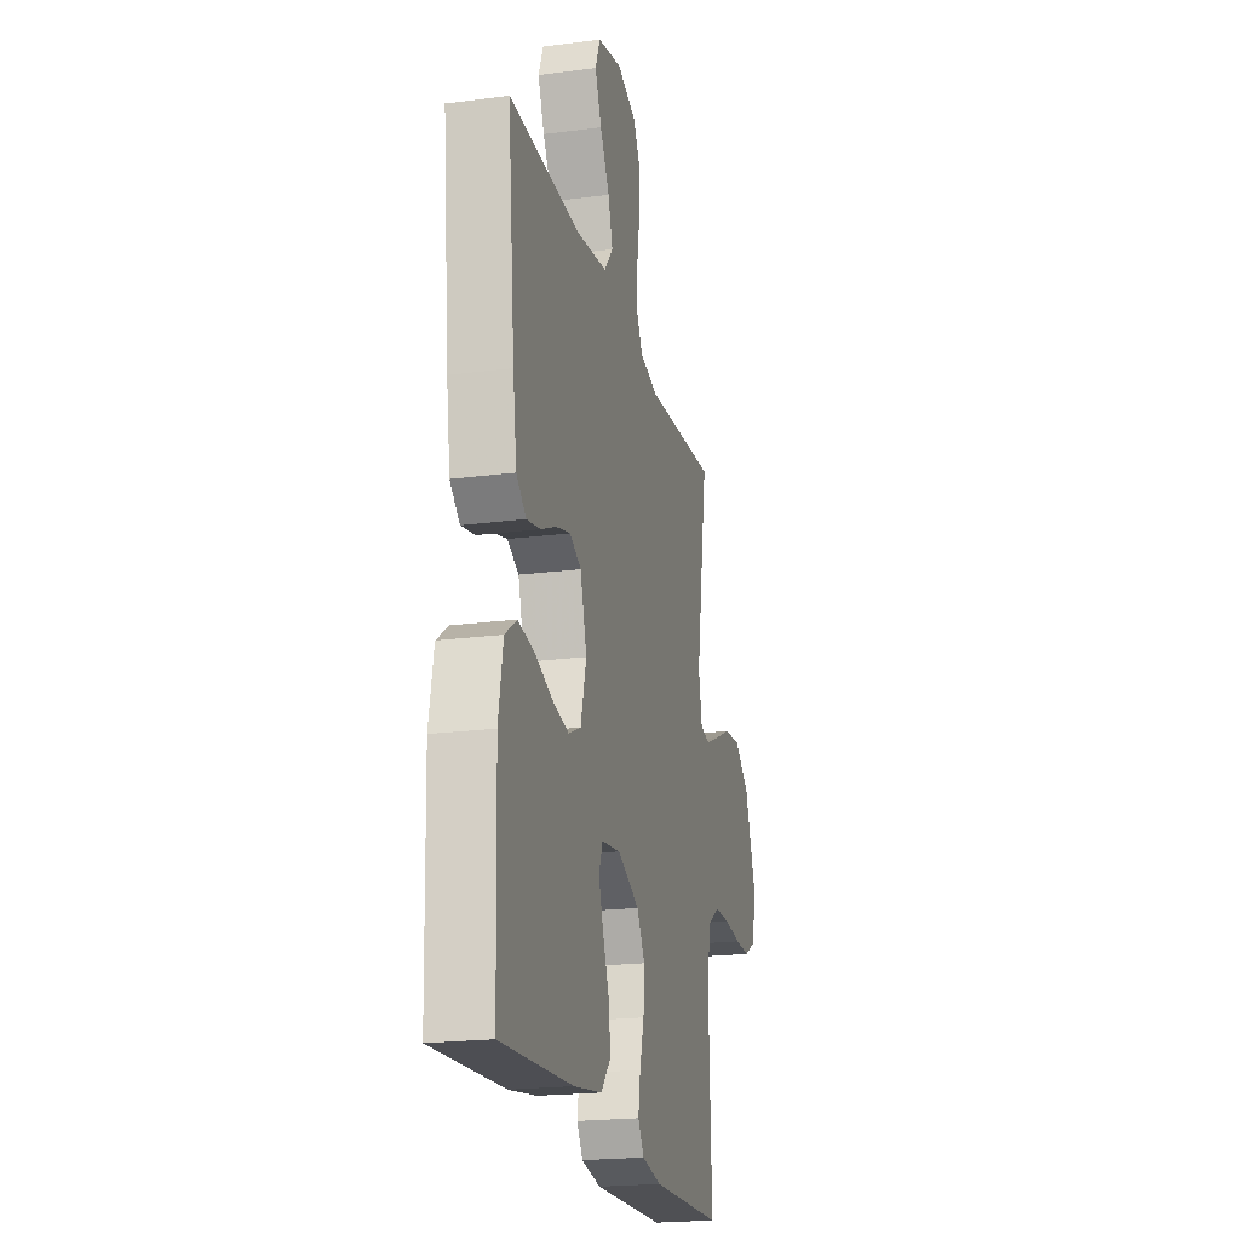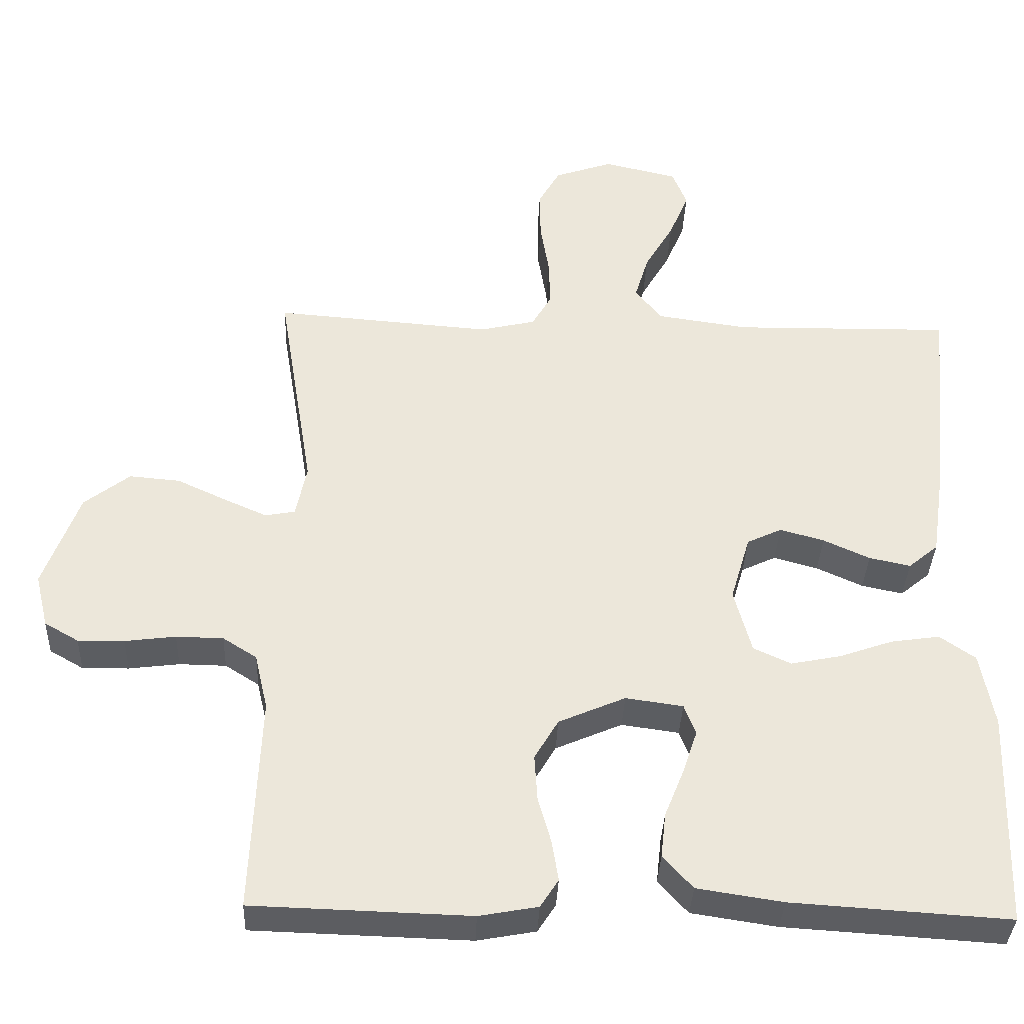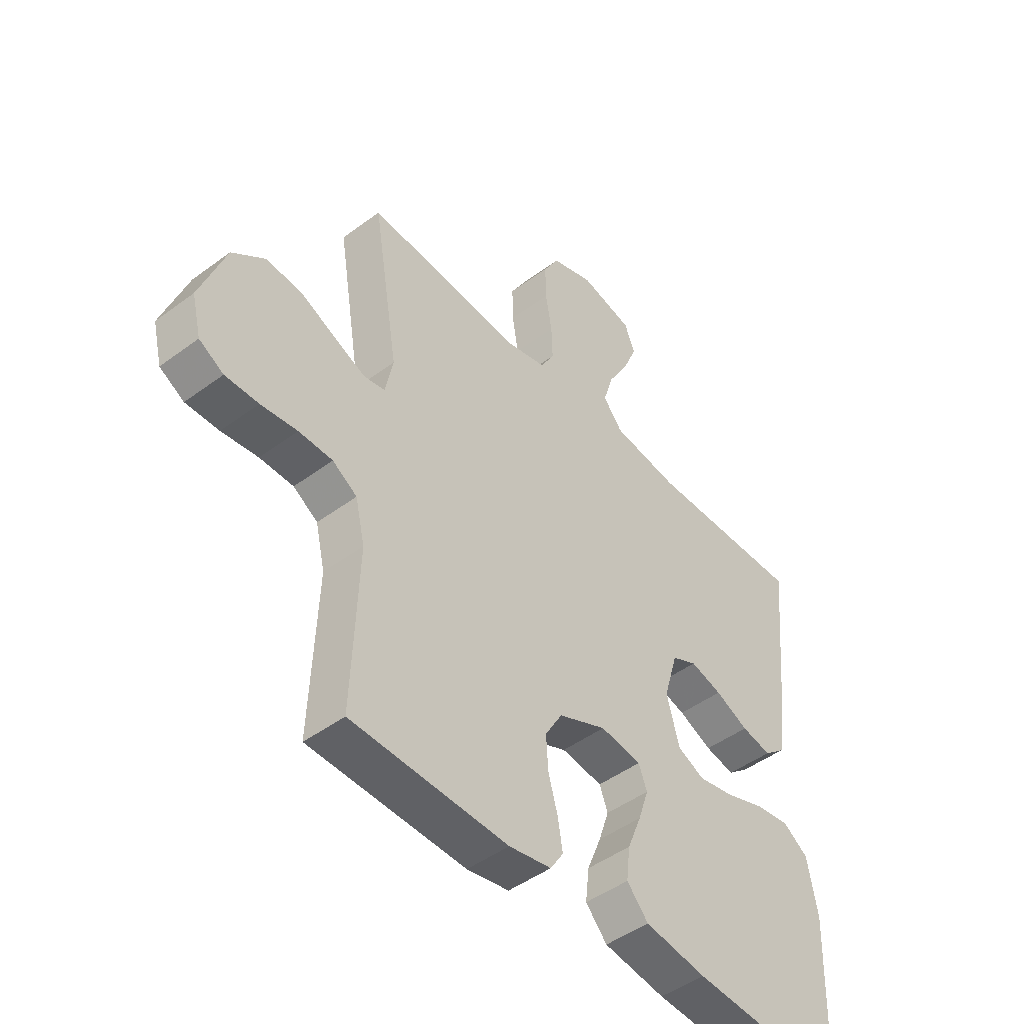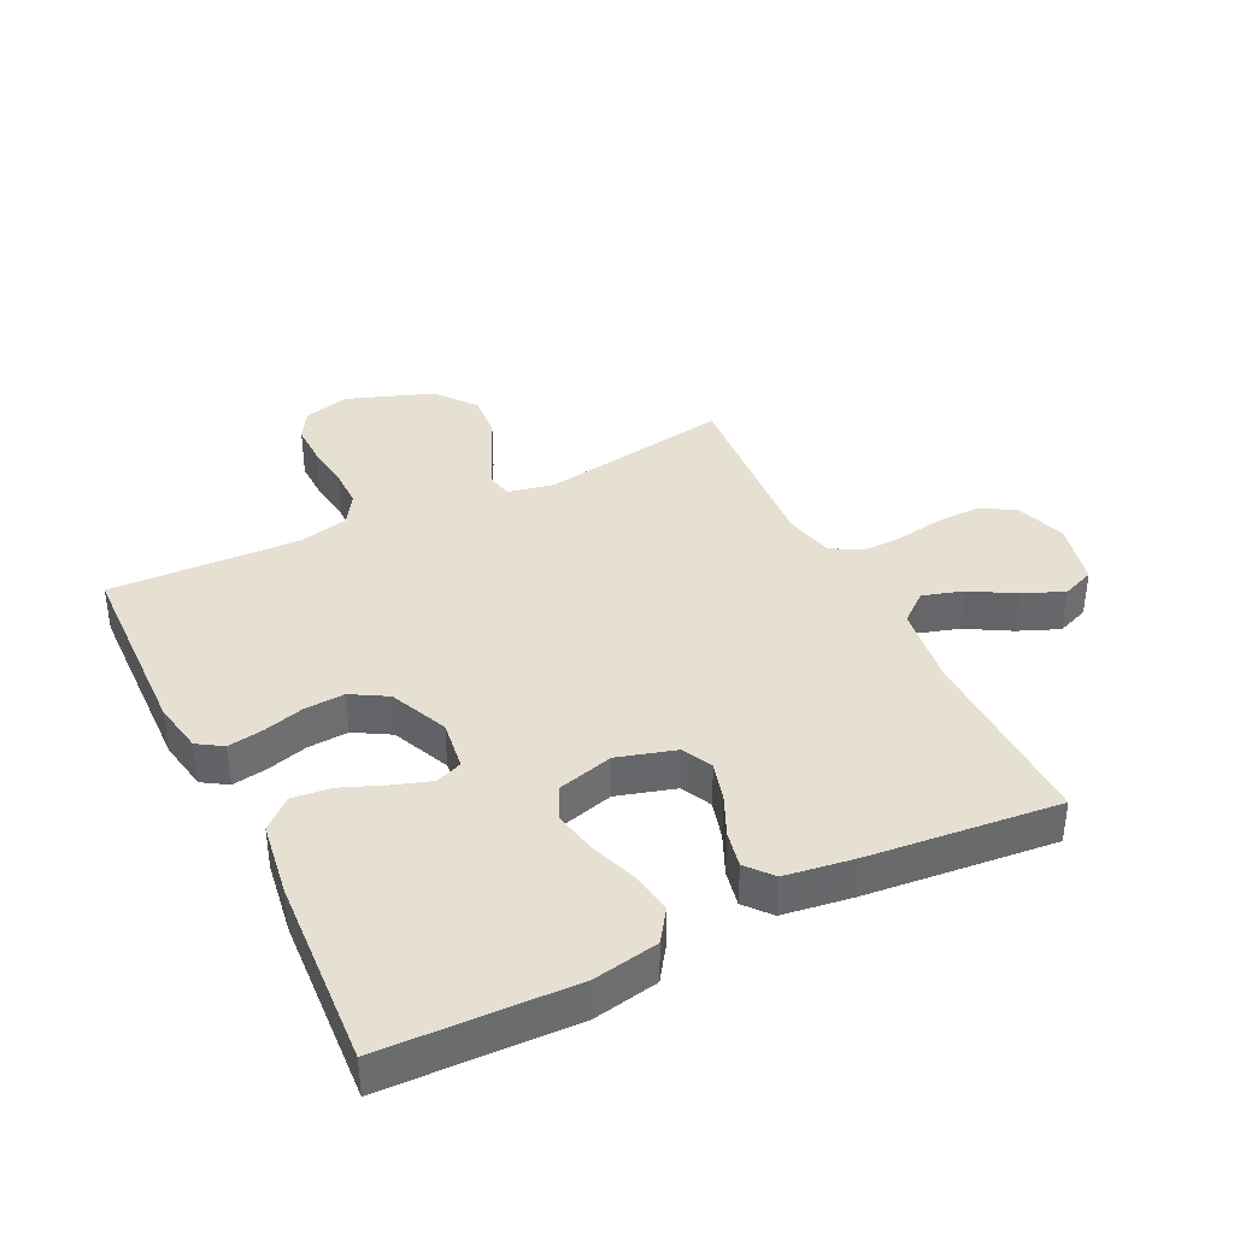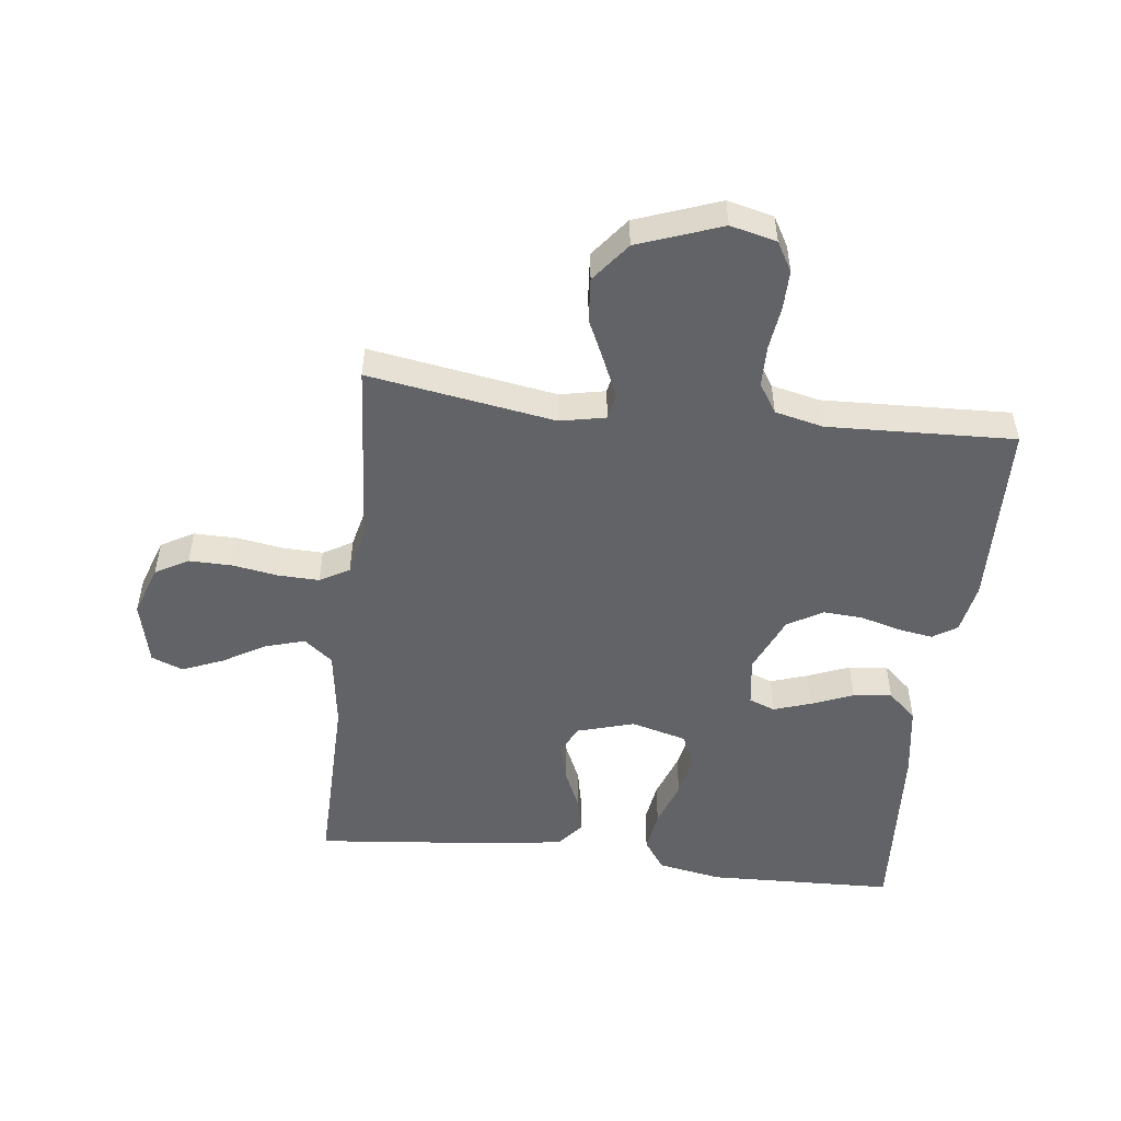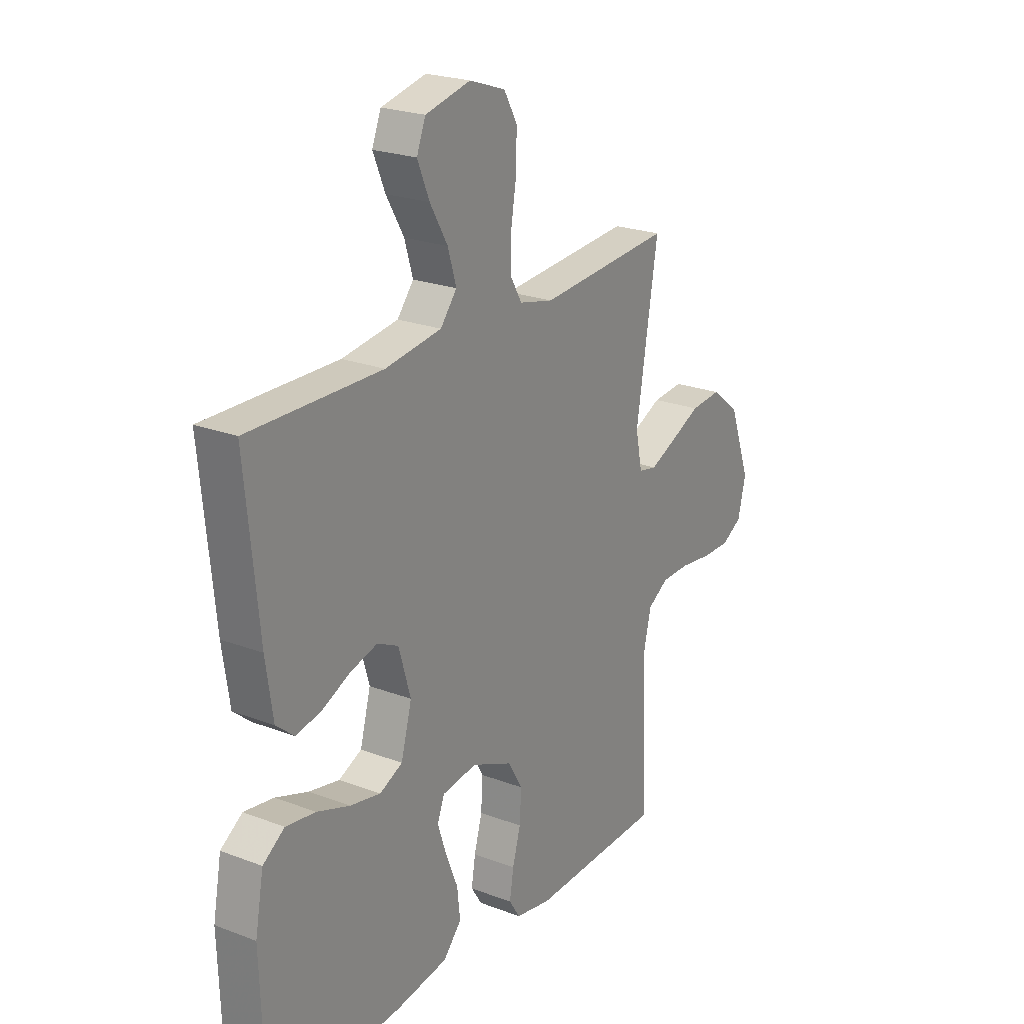
<metadata>
{"format":"obj","ext":"obj","renderer":"f3d","projection":"perspective","resolution":1024,"background":"white","views":[{"elev":-20.9,"azim":-76.8,"up":"+Z"},{"elev":-36.2,"azim":177.7,"up":"+Z"},{"elev":-46.9,"azim":130.2,"up":"+Z"},{"elev":38.3,"azim":-116.2,"up":"+Y"},{"elev":-50.9,"azim":83.2,"up":"+Y"},{"elev":23.0,"azim":-57.0,"up":"+Z"}]}
</metadata>
<code>
v 0.5 0.07 -0.5
v 0.2 0.07 -0.509
v 0.119 0.07 -0.494
v 0.094 0.07 -0.455
v 0.103 0.07 -0.399
v 0.121 0.07 -0.335
v 0.125 0.07 -0.271
v 0.092 0.07 -0.215
v 0 0.07 -0.175
v -0.079 0.07 -0.186
v -0.095 0.07 -0.228
v -0.075 0.07 -0.288
v -0.048 0.07 -0.355
v -0.041 0.07 -0.417
v -0.082 0.07 -0.463
v -0.2 0.07 -0.481
v -0.5 0.07 -0.5
v -0.51 0.07 -0.2
v -0.491 0.07 -0.097
v -0.442 0.07 -0.063
v -0.375 0.07 -0.073
v -0.301 0.07 -0.099
v -0.232 0.07 -0.113
v -0.18 0.07 -0.089
v -0.156 0.07 0
v -0.183 0.07 0.092
v -0.231 0.07 0.115
v -0.292 0.07 0.098
v -0.356 0.07 0.069
v -0.413 0.07 0.057
v -0.454 0.07 0.091
v -0.47 0.07 0.2
v -0.5 0.07 0.5
v -0.2 0.07 0.495
v -0.073 0.07 0.513
v -0.036 0.07 0.559
v -0.055 0.07 0.622
v -0.095 0.07 0.691
v -0.122 0.07 0.756
v -0.102 0.07 0.807
v 0 0.07 0.831
v 0.081 0.07 0.803
v 0.111 0.07 0.75
v 0.11 0.07 0.681
v 0.098 0.07 0.608
v 0.096 0.07 0.542
v 0.123 0.07 0.495
v 0.2 0.07 0.477
v 0.5 0.07 0.5
v 0.451 0.07 0.2
v 0.466 0.07 0.127
v 0.507 0.07 0.119
v 0.566 0.07 0.145
v 0.635 0.07 0.177
v 0.705 0.07 0.183
v 0.768 0.07 0.134
v 0.817 0.07 0
v 0.799 0.07 -0.074
v 0.752 0.07 -0.101
v 0.688 0.07 -0.1
v 0.618 0.07 -0.091
v 0.553 0.07 -0.092
v 0.506 0.07 -0.122
v 0.488 0.07 -0.2
v 0.5 0 -0.5
v 0.2 0 -0.509
v 0.119 0 -0.494
v 0.094 0 -0.455
v 0.103 0 -0.399
v 0.121 0 -0.335
v 0.125 0 -0.271
v 0.092 0 -0.215
v 0 0 -0.175
v -0.079 0 -0.186
v -0.095 0 -0.228
v -0.075 0 -0.288
v -0.048 0 -0.355
v -0.041 0 -0.417
v -0.082 0 -0.463
v -0.2 0 -0.481
v -0.5 0 -0.5
v -0.51 0 -0.2
v -0.491 0 -0.097
v -0.442 0 -0.063
v -0.375 0 -0.073
v -0.301 0 -0.099
v -0.232 0 -0.113
v -0.18 0 -0.089
v -0.156 0 0
v -0.183 0 0.092
v -0.231 0 0.115
v -0.292 0 0.098
v -0.356 0 0.069
v -0.413 0 0.057
v -0.454 0 0.091
v -0.47 0 0.2
v -0.5 0 0.5
v -0.2 0 0.495
v -0.073 0 0.513
v -0.036 0 0.559
v -0.055 0 0.622
v -0.095 0 0.691
v -0.122 0 0.756
v -0.102 0 0.807
v 0 0 0.831
v 0.081 0 0.803
v 0.111 0 0.75
v 0.11 0 0.681
v 0.098 0 0.608
v 0.096 0 0.542
v 0.123 0 0.495
v 0.2 0 0.477
v 0.5 0 0.5
v 0.451 0 0.2
v 0.466 0 0.127
v 0.507 0 0.119
v 0.566 0 0.145
v 0.635 0 0.177
v 0.705 0 0.183
v 0.768 0 0.134
v 0.817 0 0
v 0.799 0 -0.074
v 0.752 0 -0.101
v 0.688 0 -0.1
v 0.618 0 -0.091
v 0.553 0 -0.092
v 0.506 0 -0.122
v 0.488 0 -0.2
f 58 59 60 61
f 58 61 62
f 57 58 62
f 56 57 62
f 53 54 55 56
f 52 53 56 62
f 51 52 62 63
f 48 49 50
f 47 48 50 51
f 42 43 44 45
f 42 45 46
f 41 42 46
f 40 41 46
f 37 38 39 40
f 36 37 40 46
f 35 36 46 47
f 31 32 33 34
f 28 29 30 31
f 27 28 31 34
f 26 27 34 35
f 19 20 21 22
f 19 22 23
f 18 19 23
f 17 18 23
f 16 17 23 24
f 12 13 14 15
f 11 12 15 16
f 10 11 16 24
f 3 4 5 6
f 3 6 7
f 64 1 2 3
f 64 3 7
f 63 64 7 8
f 51 63 8 9
f 25 26 35 47
f 24 25 47 51
f 9 10 24 51
f 125 124 123 122
f 126 125 122
f 126 122 121
f 126 121 120
f 120 119 118 117
f 126 120 117 116
f 127 126 116 115
f 114 113 112
f 115 114 112 111
f 109 108 107 106
f 110 109 106
f 110 106 105
f 110 105 104
f 104 103 102 101
f 110 104 101 100
f 111 110 100 99
f 98 97 96 95
f 95 94 93 92
f 98 95 92 91
f 99 98 91 90
f 86 85 84 83
f 87 86 83
f 87 83 82
f 87 82 81
f 88 87 81 80
f 79 78 77 76
f 80 79 76 75
f 88 80 75 74
f 70 69 68 67
f 71 70 67
f 67 66 65 128
f 71 67 128
f 72 71 128 127
f 73 72 127 115
f 111 99 90 89
f 115 111 89 88
f 115 88 74 73
f 1 65 66 2
f 2 66 67 3
f 3 67 68 4
f 4 68 69 5
f 5 69 70 6
f 6 70 71 7
f 7 71 72 8
f 8 72 73 9
f 9 73 74 10
f 10 74 75 11
f 11 75 76 12
f 12 76 77 13
f 13 77 78 14
f 14 78 79 15
f 15 79 80 16
f 16 80 81 17
f 17 81 82 18
f 18 82 83 19
f 19 83 84 20
f 20 84 85 21
f 21 85 86 22
f 22 86 87 23
f 23 87 88 24
f 24 88 89 25
f 25 89 90 26
f 26 90 91 27
f 27 91 92 28
f 28 92 93 29
f 29 93 94 30
f 30 94 95 31
f 31 95 96 32
f 32 96 97 33
f 33 97 98 34
f 34 98 99 35
f 35 99 100 36
f 36 100 101 37
f 37 101 102 38
f 38 102 103 39
f 39 103 104 40
f 40 104 105 41
f 41 105 106 42
f 42 106 107 43
f 43 107 108 44
f 44 108 109 45
f 45 109 110 46
f 46 110 111 47
f 47 111 112 48
f 48 112 113 49
f 49 113 114 50
f 50 114 115 51
f 51 115 116 52
f 52 116 117 53
f 53 117 118 54
f 54 118 119 55
f 55 119 120 56
f 56 120 121 57
f 57 121 122 58
f 58 122 123 59
f 59 123 124 60
f 60 124 125 61
f 61 125 126 62
f 62 126 127 63
f 63 127 128 64
f 64 128 65 1

</code>
